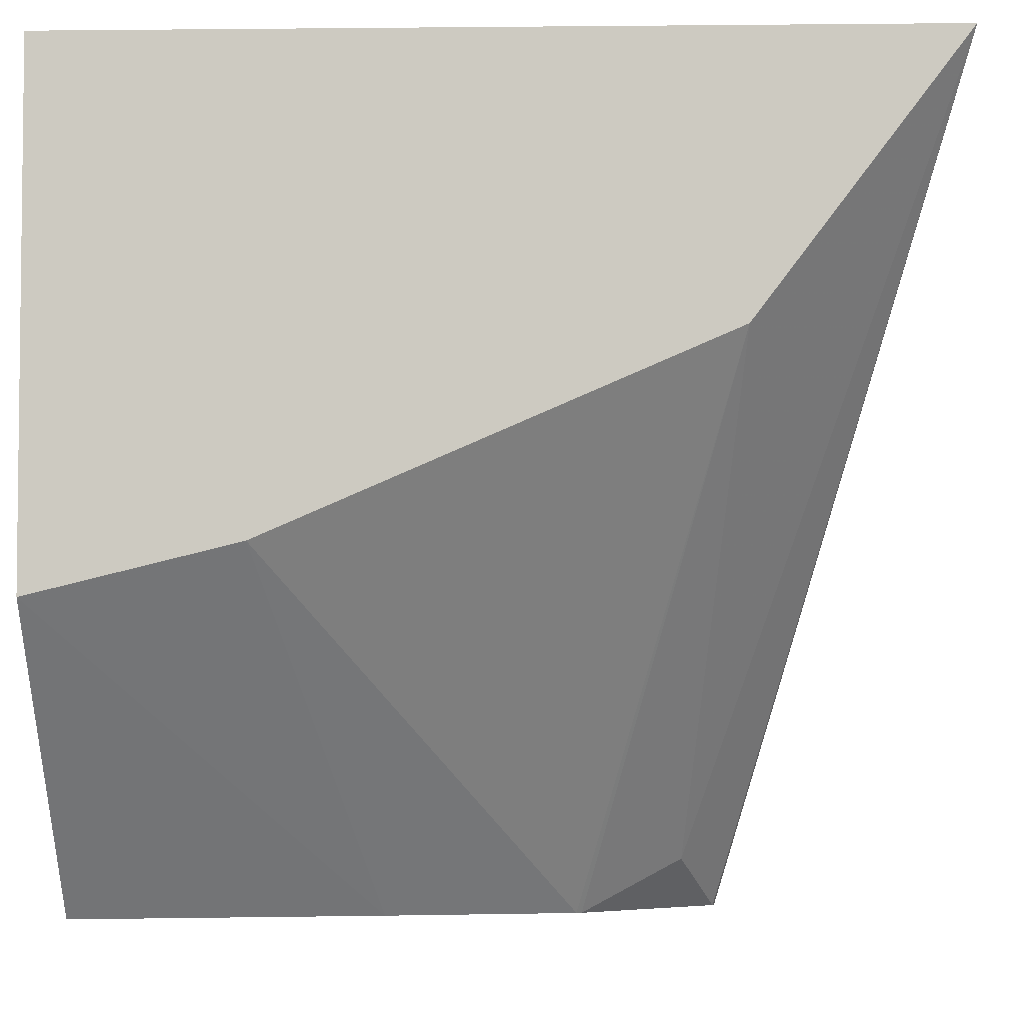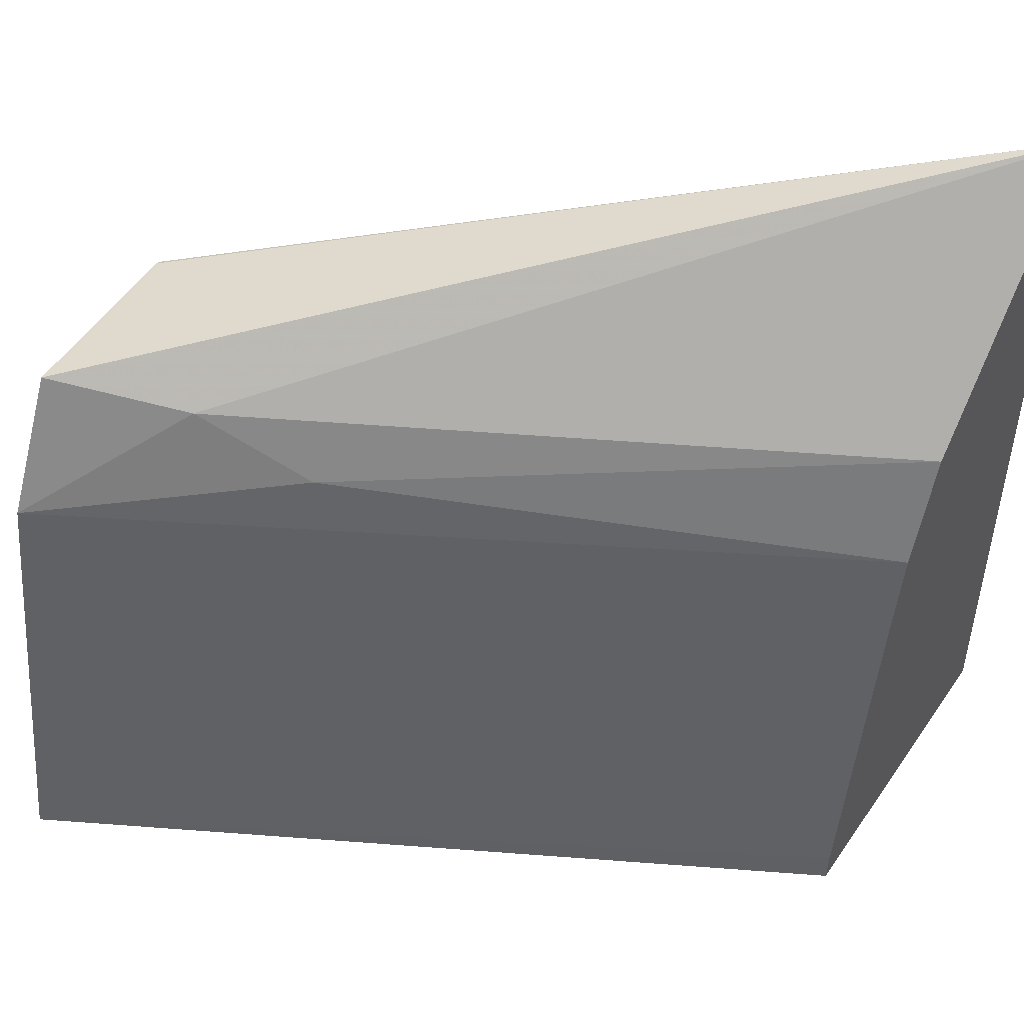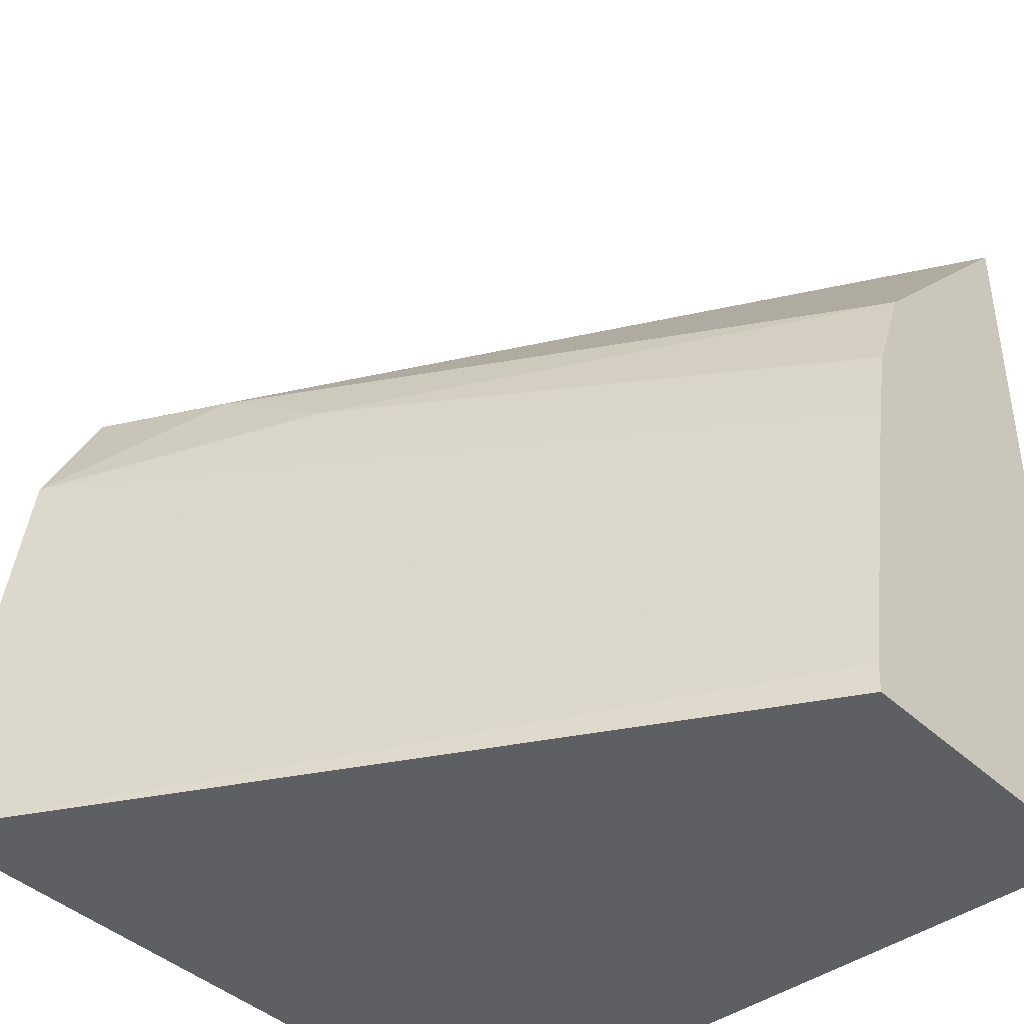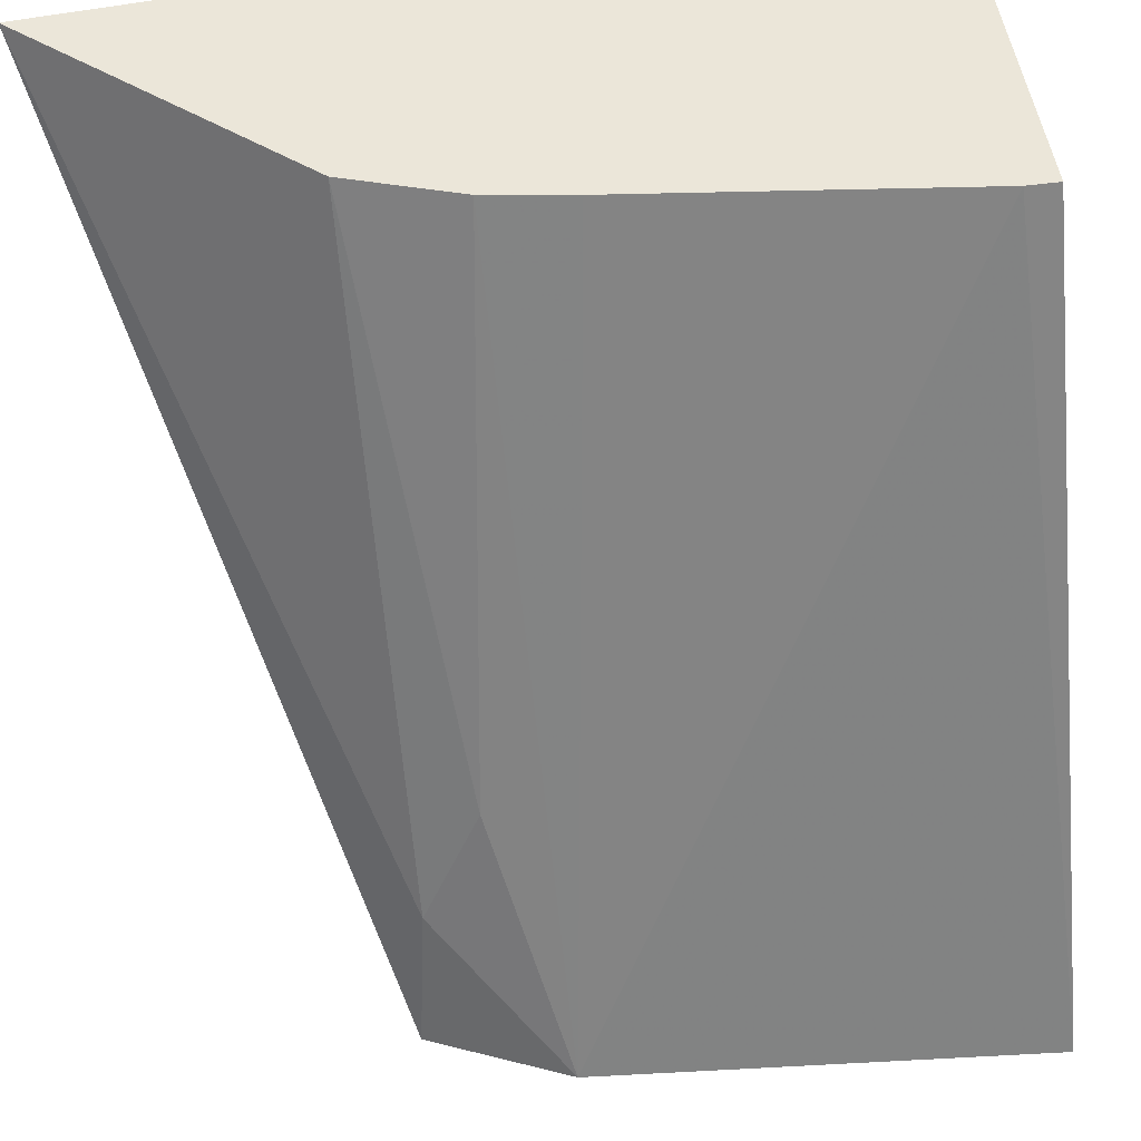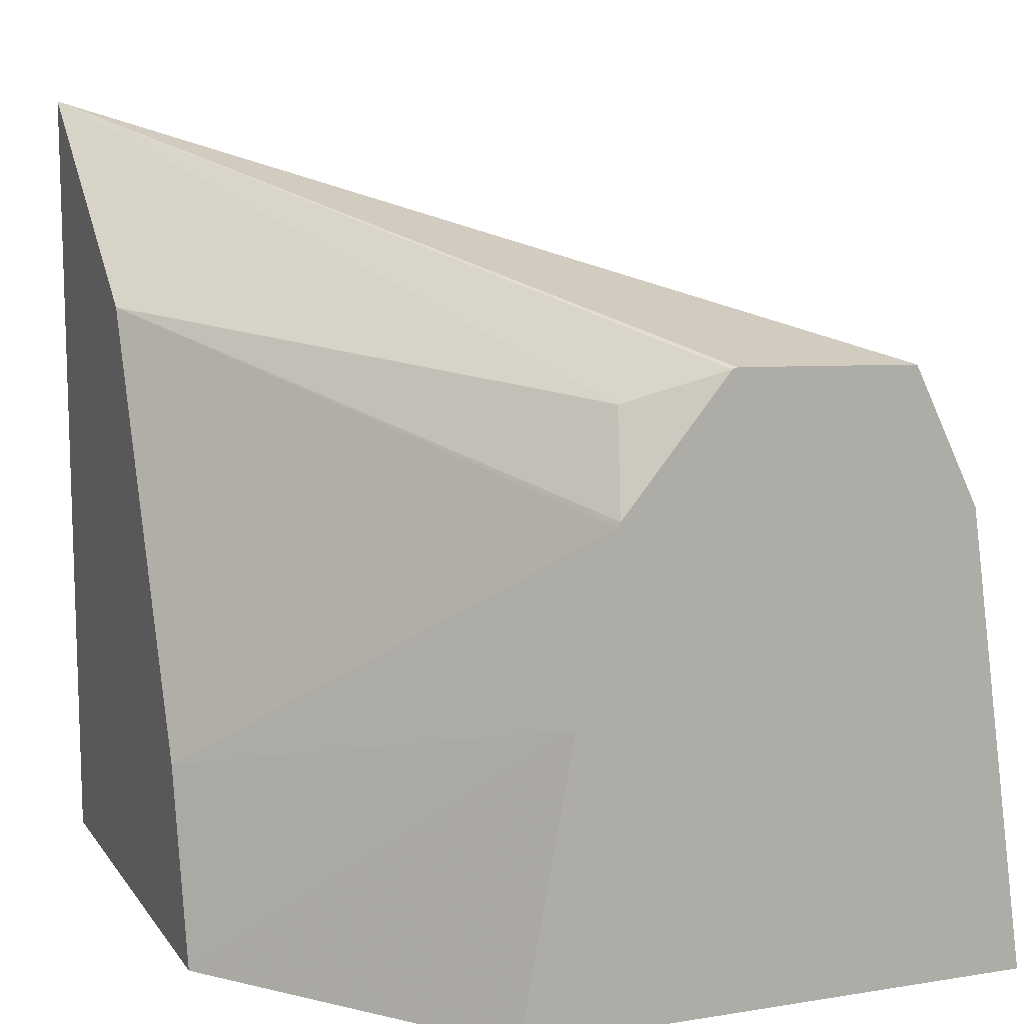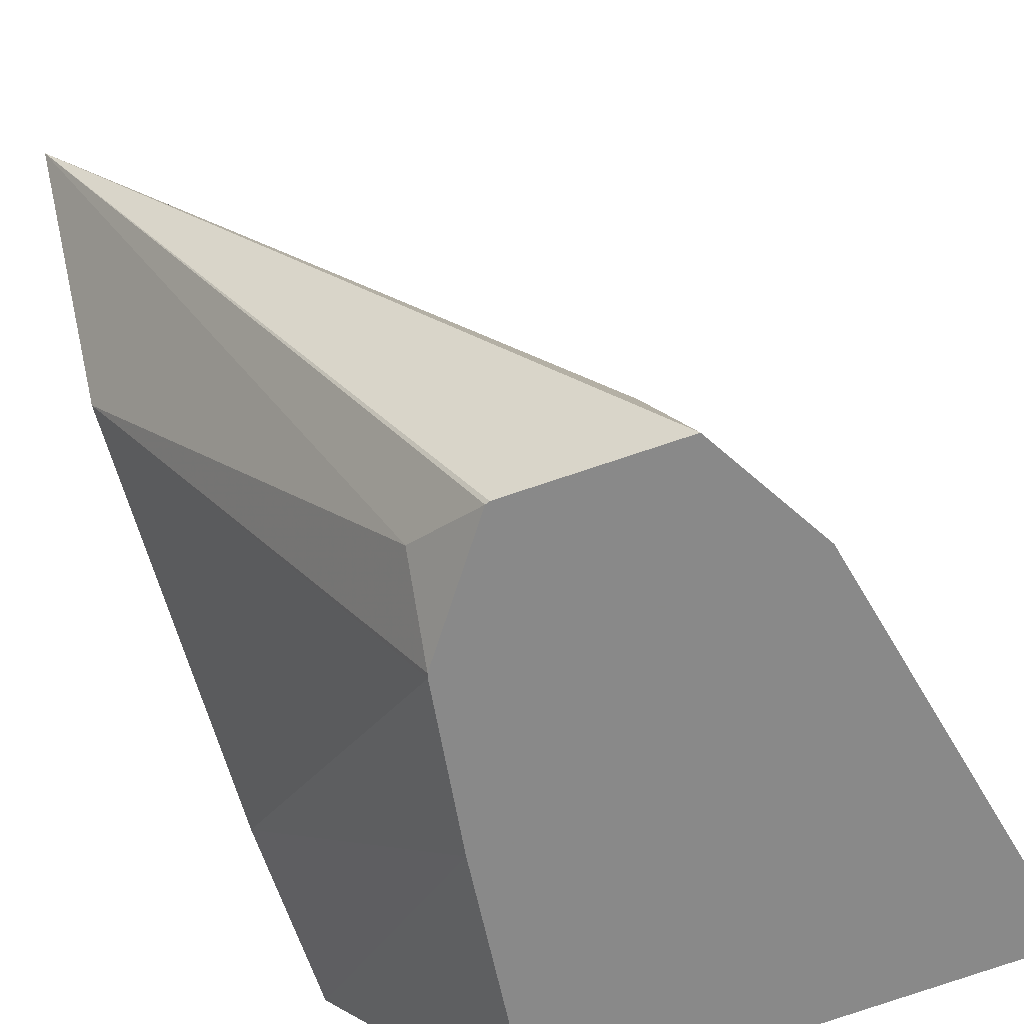
<metadata>
{"format":"obj","ext":"obj","renderer":"f3d","projection":"perspective","resolution":1024,"background":"white","views":[{"elev":-4.3,"azim":-88.2,"up":"+Y"},{"elev":49.3,"azim":123.0,"up":"+Z"},{"elev":-41.5,"azim":131.7,"up":"+Z"},{"elev":57.1,"azim":78.7,"up":"+Y"},{"elev":11.5,"azim":-21.4,"up":"+Z"},{"elev":-63.0,"azim":22.2,"up":"+Y"}]}
</metadata>
<code>
v -0.03506 -0.04223 0.01136
v -0.03719 -0.03958 0.01136
v -0.03026 -0.04223 0.01136
v -0.03457 -0.04223 0.01404
v -0.03719 -0.03914 0.01315
v -0.03719 -0.03508 0.01136
v -0.03408 -0.03508 0.01136
v -0.0341 -0.03508 0.01166
v -0.03087 -0.04223 0.01563
v -0.0342 -0.04223 0.0157
v -0.03719 -0.03745 0.01708
v -0.03719 -0.03508 0.01888
v -0.03465 -0.03508 0.01484
v -0.0348 -0.03508 0.01563
v -0.03229 -0.03986 0.01616
v -0.03198 -0.04092 0.01674
v -0.03148 -0.04223 0.01689
v -0.03419 -0.04223 0.01572
v -0.03418 -0.04223 0.01575
v -0.03401 -0.04177 0.01663
v -0.0332 -0.04223 0.01694
v -0.03316 -0.04223 0.01696
v -0.03519 -0.03508 0.01664
f 1 2 6
f 1 6 7
f 1 7 3
f 1 3 9
f 1 9 17
f 1 17 22
f 1 22 21
f 1 21 19
f 1 19 18
f 1 18 10
f 1 10 4
f 1 4 2
f 2 4 5
f 2 5 11
f 2 11 12
f 2 12 6
f 3 7 8
f 3 8 9
f 4 10 5
f 5 10 11
f 6 12 23
f 6 23 14
f 6 14 13
f 6 13 8
f 6 8 7
f 8 13 9
f 9 13 14
f 9 14 15
f 9 15 16
f 9 16 17
f 10 18 11
f 11 18 19
f 11 19 20
f 11 20 12
f 12 20 21
f 12 21 22
f 12 22 17
f 12 17 16
f 12 16 23
f 14 23 15
f 15 23 16
f 19 21 20

</code>
